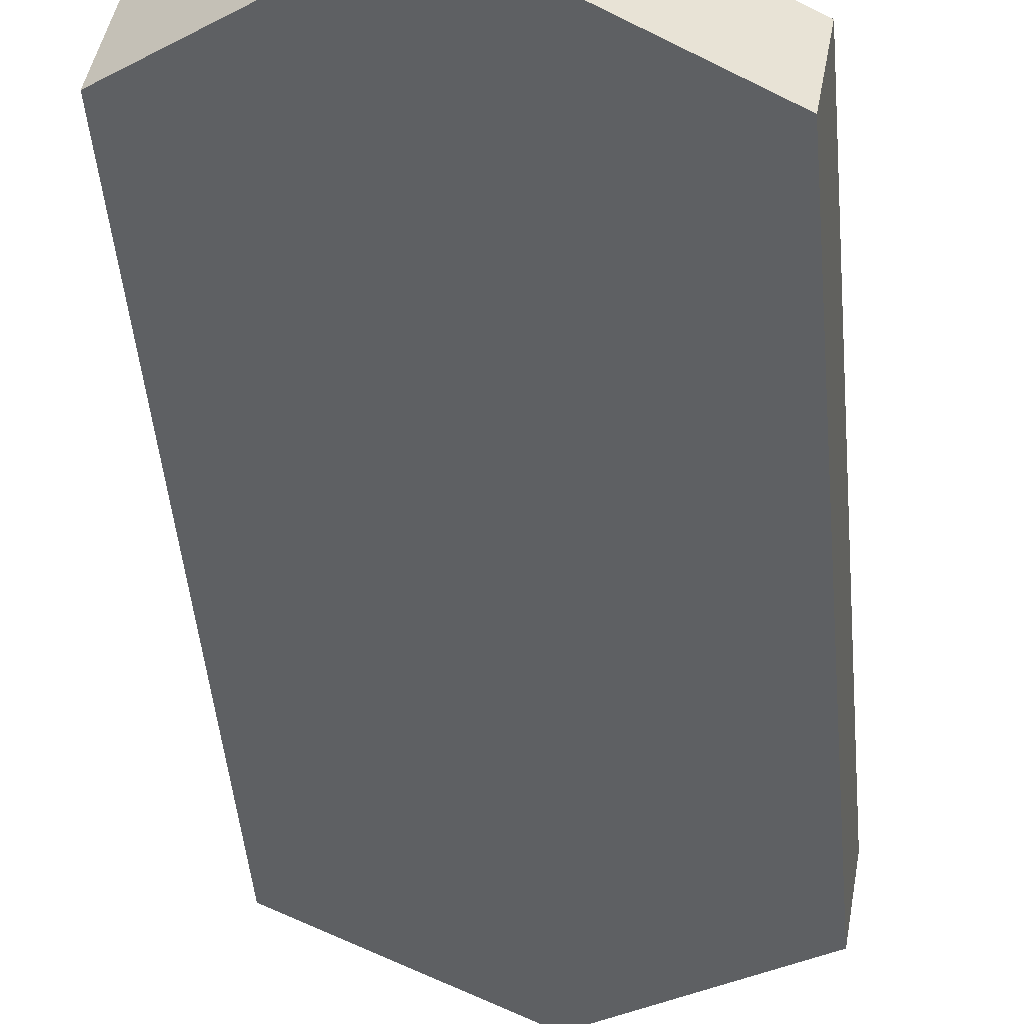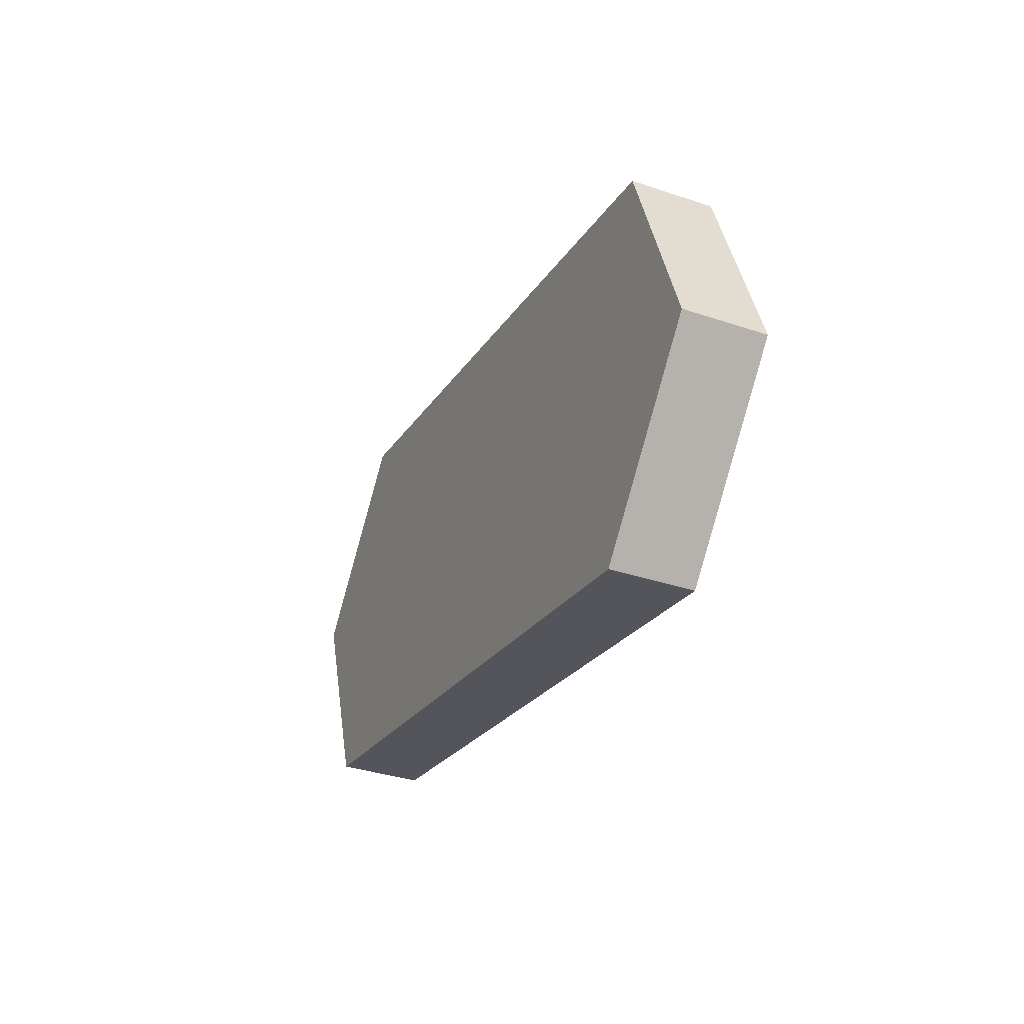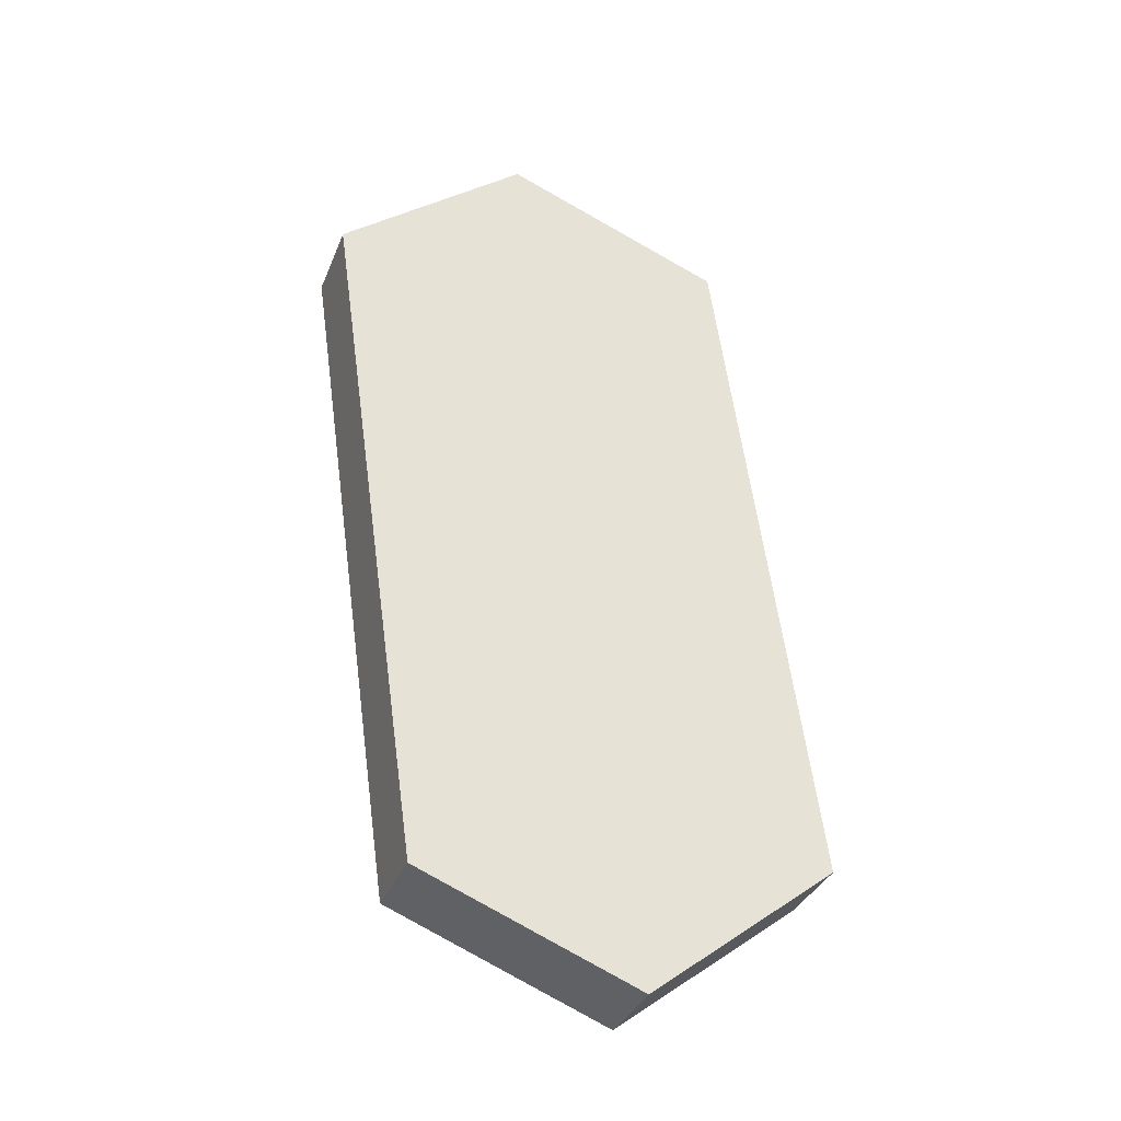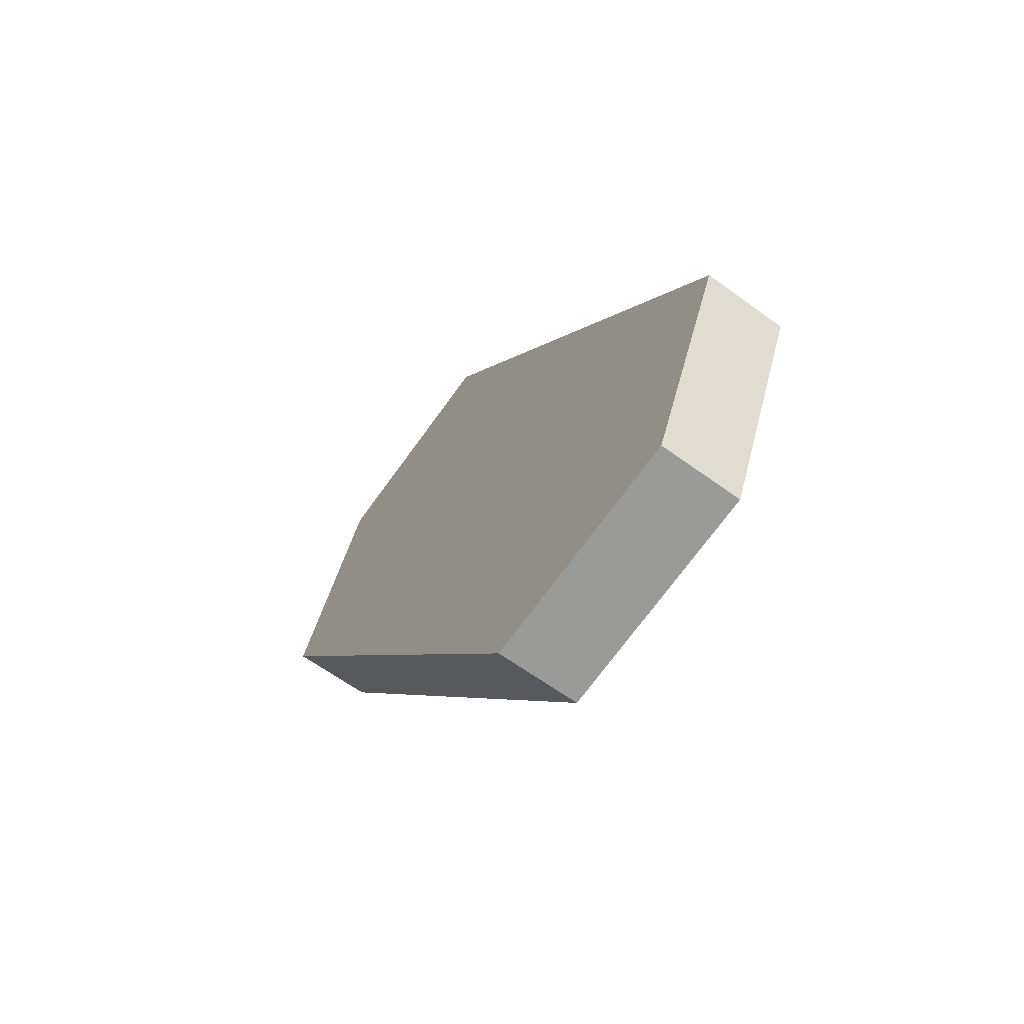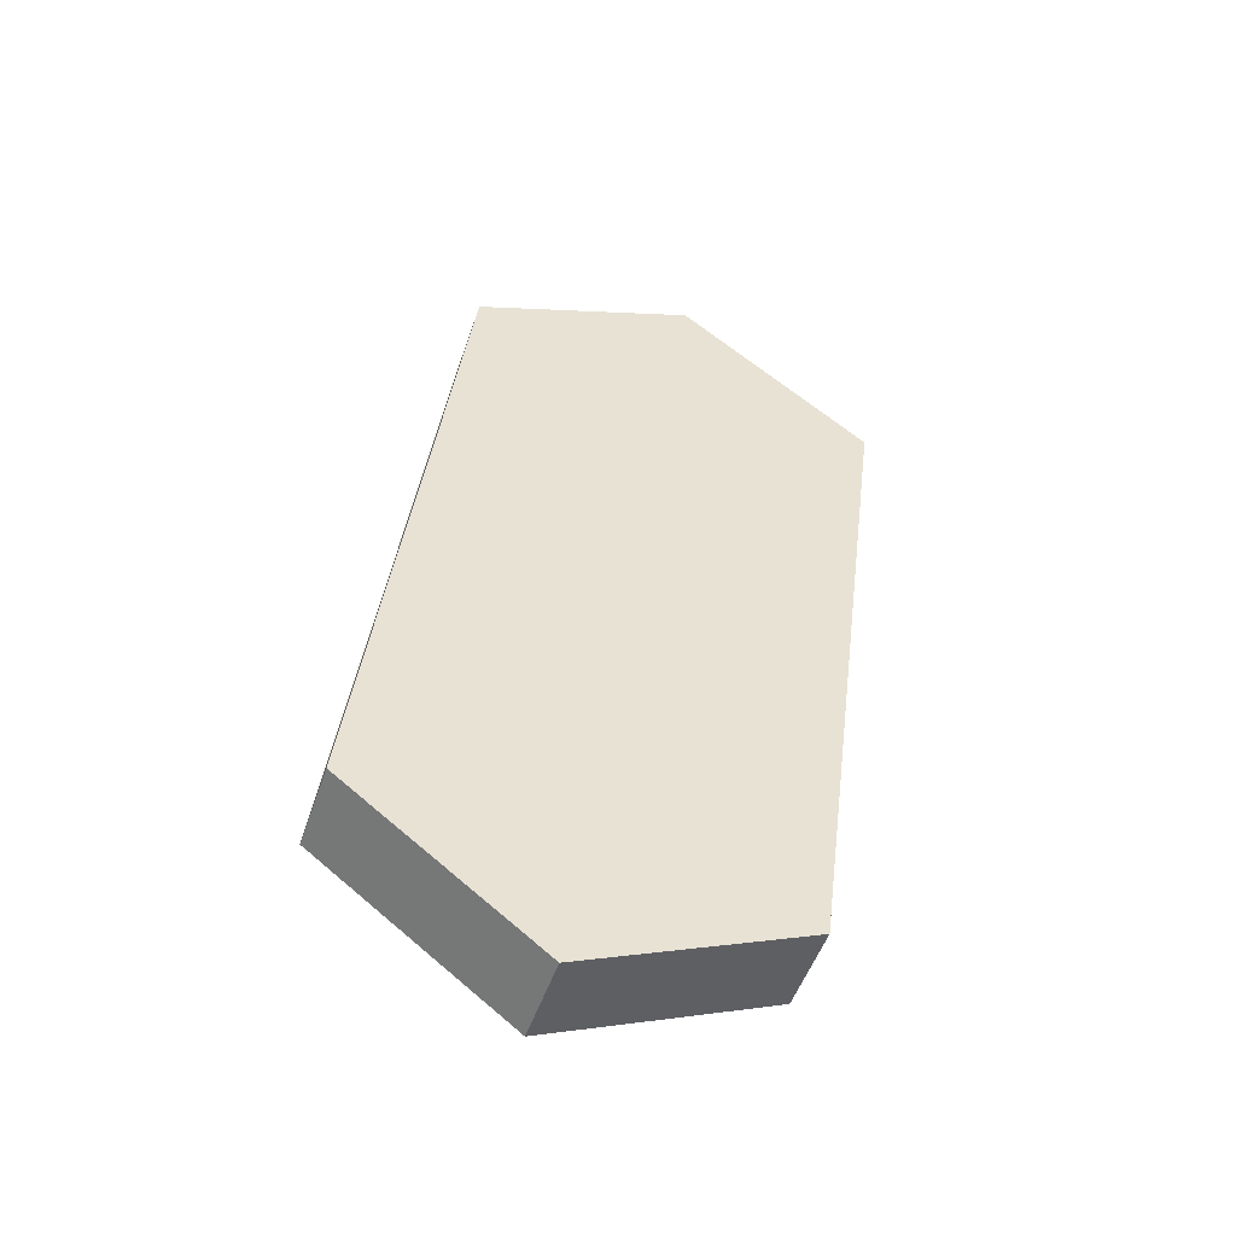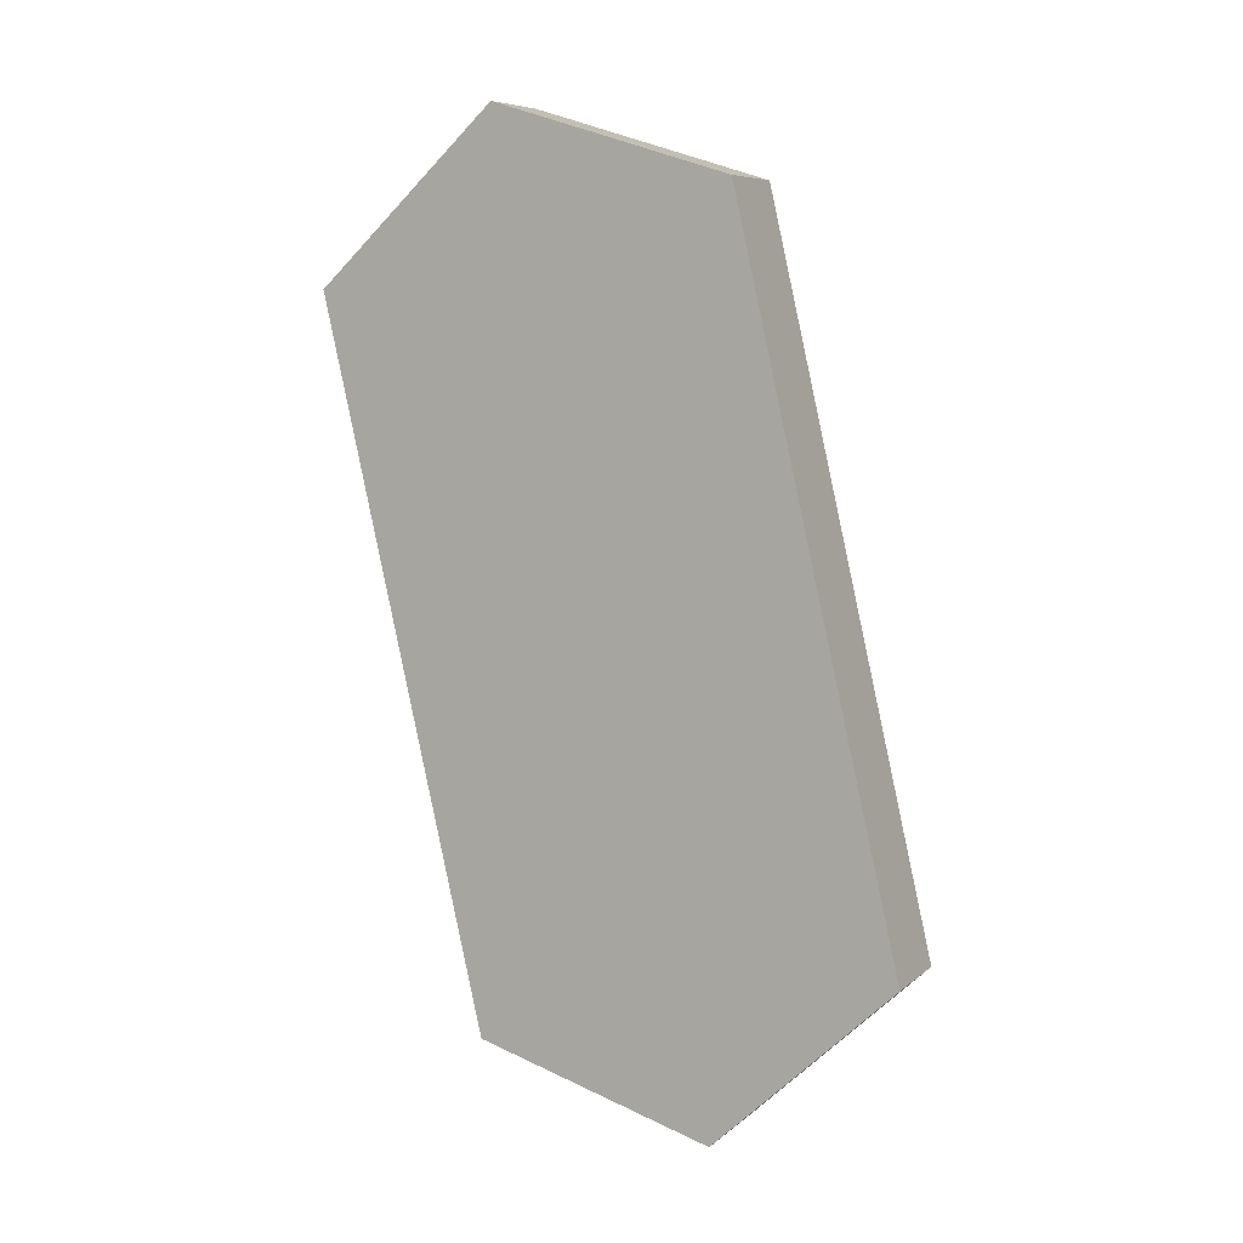
<metadata>
{"format":"obj","ext":"obj","renderer":"f3d","projection":"perspective","resolution":1024,"background":"white","views":[{"elev":-23.1,"azim":9.7,"up":"+Y"},{"elev":64.0,"azim":87.4,"up":"+Z"},{"elev":-8.6,"azim":-28.3,"up":"+Z"},{"elev":72.8,"azim":111.5,"up":"+Z"},{"elev":-75.3,"azim":153.3,"up":"+Z"},{"elev":-19.4,"azim":-159.1,"up":"+Z"}]}
</metadata>
<code>
g Spidertank_debris.024
v -3.327 7.662 -13.59
v -0.8509 8.22 -12.52
v -3.292 7.965 -13.73
v -0.8859 7.918 -12.38
v -3.362 7.359 -13.46
v -0.9208 7.615 -12.25
v -3.397 7.056 -13.32
v -0.9558 7.312 -12.11
v -3.397 7.056 -13.32
v -2.686 11.37 -3.443
v -0.4247 10.53 -4.737
v -0.9558 7.312 -12.11
v -0.3548 11.14 -5.006
v -2.581 12.28 -3.847
v -0.3198 11.44 -5.141
v -2.616 11.97 -3.713
v -0.3898 10.83 -4.872
v -2.651 11.67 -3.578
v -0.4247 10.53 -4.737
v -2.686 11.37 -3.443
v -0.8859 7.918 -12.38
v -0.3198 11.44 -5.141
v -0.8509 8.22 -12.52
v -0.3548 11.14 -5.006
v -0.9208 7.615 -12.25
v -0.3898 10.83 -4.872
v -0.9558 7.312 -12.11
v -0.4247 10.53 -4.737
v -0.8509 8.22 -12.52
v -0.3198 11.44 -5.141
v -2.581 12.28 -3.847
v -3.292 7.965 -13.73
v -3.327 7.662 -13.59
v -3.292 7.965 -13.73
v -5.554 8.801 -12.43
v -5.589 8.498 -12.3
v -3.362 7.359 -13.46
v -5.624 8.195 -12.16
v -3.397 7.056 -13.32
v -5.659 7.893 -12.03
v -3.397 7.056 -13.32
v -5.659 7.893 -12.03
v -5.128 11.11 -4.652
v -2.686 11.37 -3.443
v -5.058 11.72 -4.921
v -5.023 12.02 -5.056
v -2.581 12.28 -3.847
v -2.616 11.97 -3.713
v -5.093 11.41 -4.787
v -2.651 11.67 -3.578
v -5.128 11.11 -4.652
v -2.686 11.37 -3.443
v -5.589 8.498 -12.3
v -5.554 8.801 -12.43
v -5.023 12.02 -5.056
v -5.058 11.72 -4.921
v -5.624 8.195 -12.16
v -5.093 11.41 -4.787
v -5.659 7.893 -12.03
v -5.128 11.11 -4.652
v -5.554 8.801 -12.43
v -3.292 7.965 -13.73
v -2.581 12.28 -3.847
v -5.023 12.02 -5.056
g Spidertank_debris.024_0
f 3 2 1
f 2 4 1
f 1 4 5
f 4 6 5
f 5 6 7
f 6 8 7
f 11 10 9
f 12 11 9
f 15 14 13
f 14 16 13
f 13 16 17
f 16 18 17
f 17 18 19
f 18 20 19
f 23 22 21
f 22 24 21
f 21 24 25
f 24 26 25
f 25 26 27
f 26 28 27
f 31 30 29
f 32 31 29
f 35 34 33
f 36 35 33
f 36 33 37
f 38 36 37
f 38 37 39
f 40 38 39
f 43 42 41
f 44 43 41
f 47 46 45
f 48 47 45
f 48 45 49
f 50 48 49
f 50 49 51
f 52 50 51
f 55 54 53
f 56 55 53
f 56 53 57
f 58 56 57
f 58 57 59
f 60 58 59
f 63 62 61
f 64 63 61

</code>
